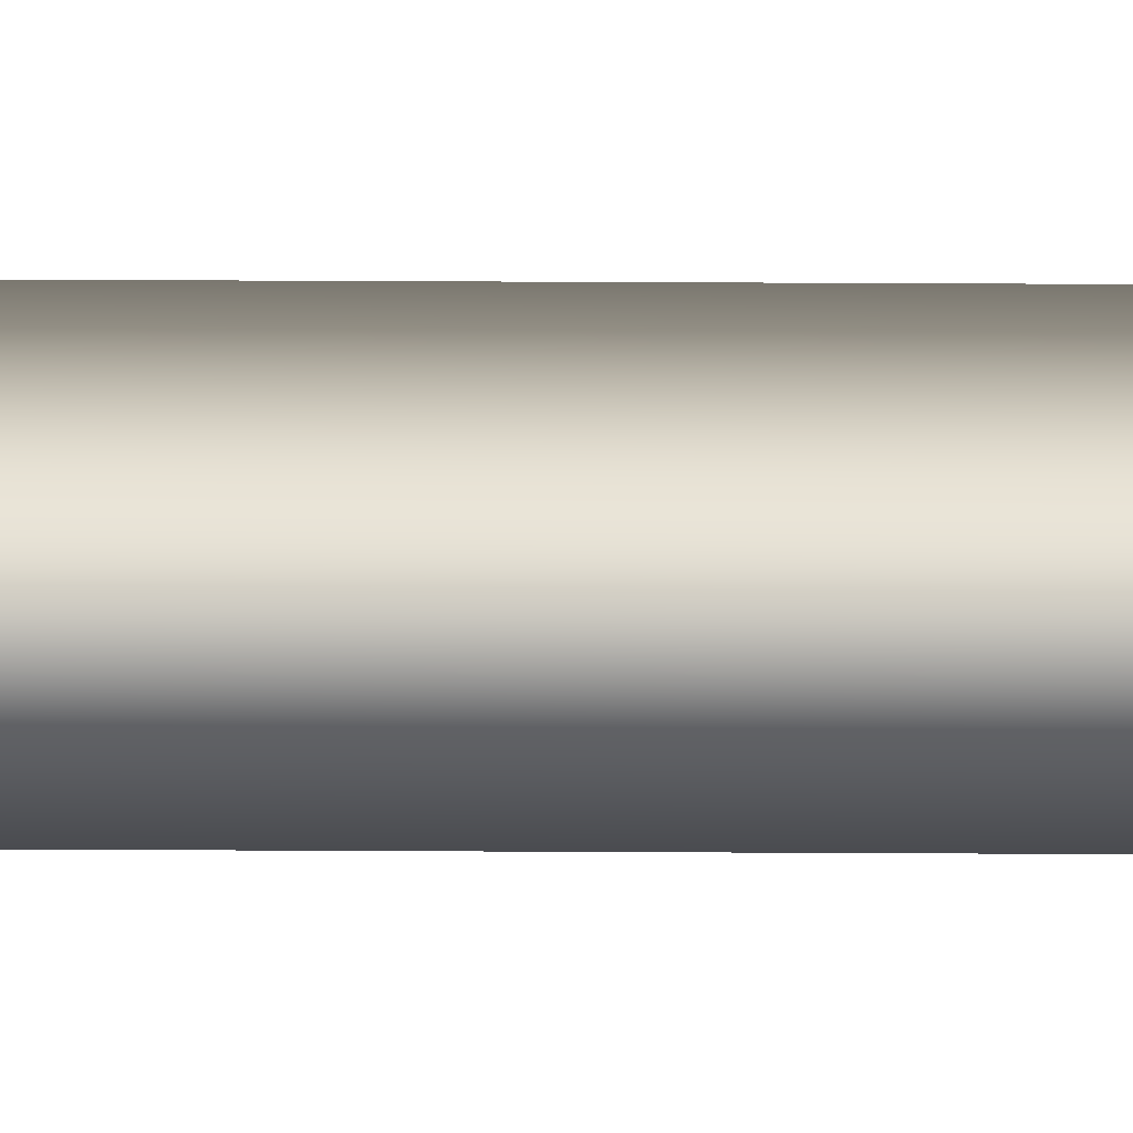
<metadata>
{"format":"obj","ext":"obj","renderer":"f3d","projection":"perspective","resolution":1024,"background":"white","views":[{"elev":2.0,"azim":97.1,"up":"+Z"}]}
</metadata>
<code>
v -47.73 38.75 -13.34
v -47.73 46.75 -13.34
v -47.73 38.75 -13.36
v -47.73 46.75 -13.36
v -47.69 46.75 -13.37
v -47.69 46.75 -13.35
v -47.69 38.75 -13.37
v -47.69 38.75 -13.35
f 1 2 3
f 3 2 4
f 5 4 6
f 6 4 2
f 3 4 7
f 7 4 5
f 8 6 1
f 1 6 2
f 1 3 8
f 8 3 7
f 7 5 8
f 8 5 6

</code>
